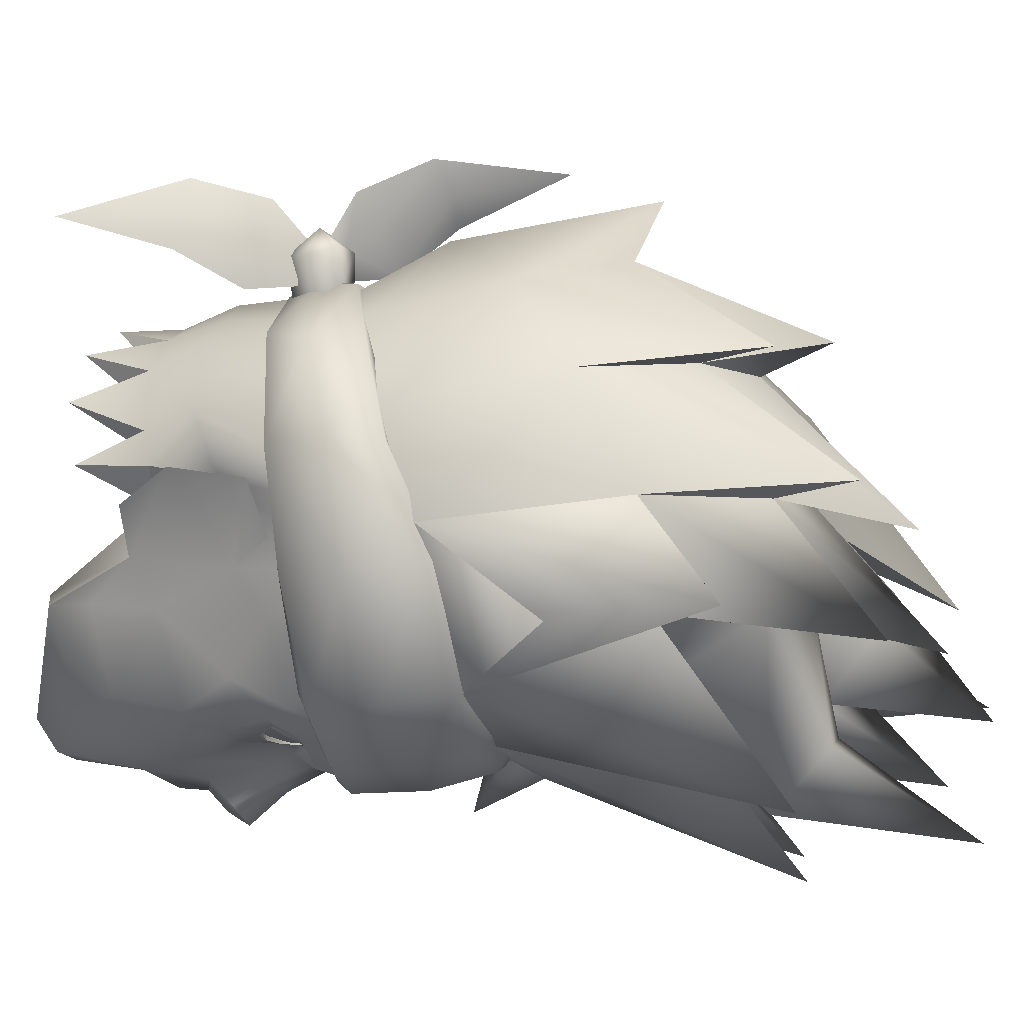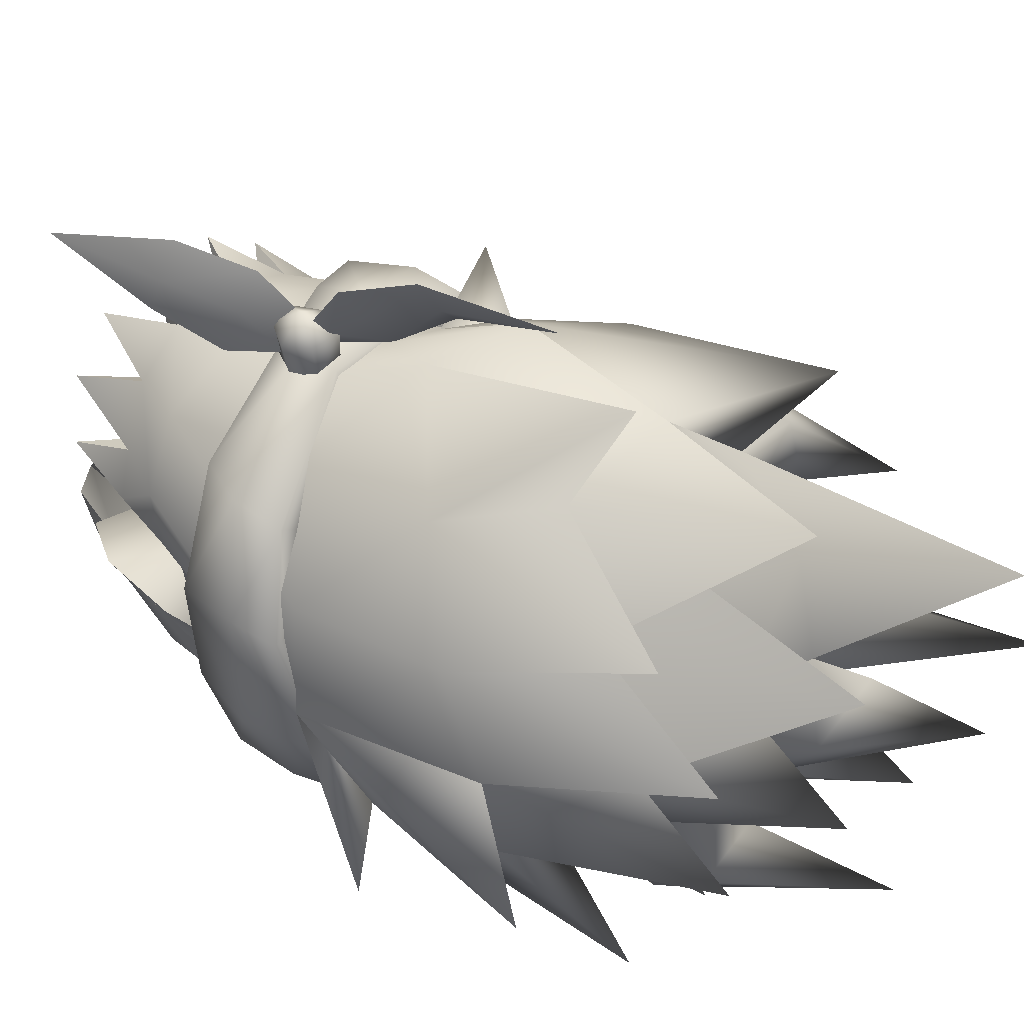
<metadata>
{"format":"obj","ext":"obj","renderer":"f3d","projection":"perspective","resolution":1024,"background":"white","views":[{"elev":5.2,"azim":110.3,"up":"+Z"},{"elev":53.6,"azim":133.6,"up":"+Z"}]}
</metadata>
<code>
g default
v -0.01962 8.794 1.654
v -0.4603 8.763 1.57
v -0.4818 8.728 1.671
v -0.9291 8.705 1.448
v -0.858 8.739 1.37
v -1.147 8.738 1.008
v -1.056 8.796 0.9688
v -1.129 8.801 0.4428
v -1.04 8.838 0.458
v -1.009 8.949 -0.0452
v -0.93 8.959 0.008672
v -0.7503 9.132 -0.3558
v -0.6923 9.184 -0.2631
v -0.3076 9.373 -0.5277
v -0.2948 9.462 -0.4272
v 0.1055 9.49 -0.4751
v 0.08169 9.547 -0.3744
v 0.4939 9.544 -0.3373
v 0.3938 9.59 -0.2209
v 0.8047 9.559 -0.01349
v 0.7353 9.629 0.04869
v 1.008 9.497 0.5894
v 0.9309 9.536 0.5974
v 0.9407 9.289 1.116
v 0.8476 9.273 1.07
v 0.6714 9.087 1.535
v 0.5782 9.087 1.45
v -0.01123 8.755 1.762
v 0.008797 8.411 1.7
v -0.3844 8.232 1.616
v -0.3369 8.258 1.469
v -0.6534 8.111 1.254
v -0.7446 8.053 1.362
v -0.8327 7.922 0.8209
v -0.9961 7.974 0.8757
v -0.8602 8.008 0.3721
v -0.9389 8.037 0.357
v -0.8007 8.198 -0.1544
v -0.8471 8.222 -0.1851
v -0.4666 8.437 -0.3569
v -0.5116 8.471 -0.4341
v -0.0937 8.632 -0.5595
v -0.1069 8.702 -0.6059
v 0.236 8.746 -0.5453
v 0.2614 8.824 -0.5918
v 0.5325 8.816 -0.3762
v 0.6019 8.894 -0.4384
v 0.8356 8.824 -0.03682
v 0.9282 8.909 -0.1068
v 0.9383 8.778 0.5123
v 1.031 8.824 0.5119
v 0.8628 8.708 1
v 0.9869 8.739 1.069
v 0.5625 8.577 1.388
v 0.6405 8.592 1.55
v 0.002096 8.425 1.545
v 0.01152 8.563 1.762
v 0.7024 8.816 1.535
v 0.9871 9.056 1.123
v 1.085 9.172 0.5349
v 0.9052 9.265 -0.05257
v 0.5789 9.25 -0.3841
v 0.2191 9.202 -0.5607
v -0.1963 9.051 -0.6288
v -0.6445 8.767 -0.4336
v -0.9749 8.551 -0.1382
v -1.132 8.375 0.3732
v -1.176 8.36 0.9615
v -0.4538 8.469 1.709
v -0.8847 8.372 1.448
v 0.4614 8.354 -0.3391
v 0.4653 8.248 -0.3953
v 0.2368 8.423 -0.3846
v 0.1125 8.346 -0.508
v 0.4797 8.008 -0.4562
v 0.1276 8.029 -0.6009
v 0.2665 7.736 -0.5435
v -0.02749 7.943 -0.6881
v -0.02532 7.791 -0.6881
v -0.3287 7.736 -0.5412
v -0.0272 7.613 -0.6131
v -0.02709 7.217 -0.5848
v 0.2209 7.252 -0.4995
v 0.4002 7.673 -0.4392
v 0.5081 7.544 -0.2678
v 0.6712 7.801 -0.1219
v 0.7407 8.207 -0.1621
v 0.8199 8.106 0.3096
v 0.7955 8.47 0.007905
v 0.843 8.679 0.2786
v 0.7867 8.743 -0.1134
v 0.7647 9.128 0.03124
v 0.4458 9.143 -0.3777
v -0.9747 8.555 0.5255
v -0.8672 8.106 0.3161
v -0.8508 7.975 0.5405
v -0.7976 7.74 0.3086
v -0.7218 7.801 -0.1166
v -0.6739 7.454 0.2762
v -0.5599 7.544 -0.2637
v -0.2744 7.252 -0.4976
v -0.456 7.673 -0.4359
v -0.5357 8.008 -0.4523
v -0.1819 8.029 -0.5997
v -0.1661 8.346 -0.5069
v -0.136 8.122 -0.7315
v -0.09683 8.338 -0.6078
v -0.02741 8.362 -0.67
v -0.1274 8.555 -0.4993
v -0.02694 8.586 -0.5461
v -0.2049 8.725 -0.5377
v -0.02703 8.725 -0.5694
v -0.027 9.12 -0.5616
v 0.1511 8.725 -0.5391
v 0.1899 9.128 -0.516
v 0.2266 8.626 -0.4937
v 0.4199 8.71 -0.4218
v 0.6537 8.606 -0.2319
v 0.6109 8.543 -0.2639
v 0.6679 8.613 -0.131
v 0.6235 8.549 -0.1727
v 0.5328 8.508 -0.297
v 0.5407 8.501 -0.2111
v 0.4632 8.491 -0.3287
v 0.4596 8.491 -0.2392
v 0.3556 8.513 -0.361
v 0.354 8.505 -0.2702
v 0.2759 8.547 -0.3767
v 0.2623 8.552 -0.2837
v 0.2646 8.6 -0.3767
v 0.2573 8.599 -0.2838
v 0.3483 8.622 -0.361
v 0.346 8.625 -0.265
v 0.4509 8.631 -0.3257
v 0.4505 8.634 -0.2372
v 0.5617 8.625 -0.2817
v 0.5742 8.63 -0.1817
v -0.6626 8.543 -0.259
v -0.7051 8.606 -0.2266
v -0.7187 8.613 -0.1256
v -0.6253 8.63 -0.1771
v -0.6136 8.625 -0.2772
v -0.502 8.634 -0.2335
v -0.503 8.631 -0.322
v -0.3977 8.625 -0.2621
v -0.4007 8.622 -0.3581
v -0.3092 8.599 -0.2816
v -0.3171 8.6 -0.3745
v -0.3141 8.552 -0.2814
v -0.3285 8.547 -0.3744
v -0.4057 8.505 -0.2672
v -0.4081 8.513 -0.3581
v -0.5111 8.491 -0.2355
v -0.5154 8.491 -0.3249
v -0.592 8.501 -0.2067
v -0.5847 8.508 -0.2927
v -0.6745 8.549 -0.1677
v -0.01985 7.789 1.296
v -0.7262 8.037 0.7567
v -0.5422 7.386 0.3071
v -0.0245 7.193 0.08791
v -0.01895 7.495 1.528
v 0.1667 7.851 1.496
v -0.01889 7.843 1.543
v -0.01844 8.129 1.659
v 0.2522 8.215 1.597
v 0.3451 8.926 1.619
v 0.5381 8.215 1.479
v 0.8082 9.29 1.277
v 0.7924 8.307 1.192
v 0.9764 9.437 0.7579
v 0.8457 8.416 0.9751
v 0.7912 8.447 0.8979
v 0.7914 8.075 0.9521
v -0.4522 10.34 -0.4439
v -0.08914 10.74 -0.6233
v 0.246 10.29 -0.005459
v 0.139 10.77 0.3355
v -0.1266 11.01 -0.2981
v -0.4804 10.83 0.2605
v -0.5447 10.94 -0.3352
v -0.5925 10.69 -0.691
v -1.009 11.54 -0.8813
v -0.9901 10.86 0.541
v -1.564 10.51 0.2027
v -1.369 10.11 0.6586
v -1.316 9.639 0.4107
v -1.852 10.23 -0.276
v -1.009 9.971 -0.256
v -1.342 10.34 -0.4559
v -1.302 10.74 -0.05366
v -2.43 11.3 -0.4631
v -1.315 9.43 0.6971
v -1.834 9.824 0.4514
v -1.818 9.708 0.7222
v -1.32 9.375 1.185
v -1.747 9.816 1.001
v -1.685 10.09 1.016
v -2.286 10.36 0.3089
v -1.733 10.16 0.5826
v 0.6044 8.735 -0.2857
v 0.7329 8.625 -0.1776
v 0.6629 8.369 -0.2625
v 0.136 8.485 -0.4462
v 0.2339 8.62 -0.3886
v 0.07385 8.555 -0.5001
v 0.04247 8.338 -0.6083
v -0.5609 8.215 1.484
v -0.1893 7.851 1.498
v -0.2741 8.153 1.599
v -0.4684 7.897 1.367
v -0.7094 7.975 1.105
v -0.8174 8.307 1.198
v -0.879 8.764 1.268
v -0.638 8.787 1.538
v -0.3201 8.764 1.692
v -1.254 11.04 0.2635
v -1.248 10.71 -0.06936
v -1.791 11.43 -0.4279
v -0.6989 10.82 -0.203
v -0.8214 11.07 0.1534
v -0.4708 10.82 0.7557
v 0.7502 7.74 0.3026
v 0.6263 7.454 0.2711
v 0.8053 7.975 0.5341
v 0.9291 8.555 0.5182
v 0.9756 9.151 0.5412
v 0.0807 8.122 -0.7323
v -0.5208 8.248 -0.3915
v -0.7916 8.207 -0.1562
v -0.7146 8.369 -0.2571
v -0.8451 8.47 0.01423
v -0.8905 8.679 0.2853
v -1.021 9.035 0.5489
v -1.097 8.756 1.014
v -0.2802 8.626 -0.4918
v -0.1891 8.485 -0.4449
v -0.2867 8.62 -0.3866
v -0.2894 8.423 -0.3826
v -0.405 8.496 -0.3577
v -0.5137 8.354 -0.3353
v -0.5174 8.484 -0.3236
v -0.5887 8.493 -0.29
v 0.3257 9.663 1.795
v -0.203 9.143 1.962
v -0.5273 10.08 2.147
v -0.1105 10.08 1.867
v 0.06606 10.78 1.497
v 0.6617 10.06 1.417
v 0.4467 8.654 -0.3245
v 0.563 8.649 -0.271
v 0.6754 8.62 -0.2192
v -0.3979 8.638 -0.3573
v -0.4989 8.654 -0.3208
v -0.7839 8.625 -0.1718
v -0.6564 8.735 -0.2808
v -0.6148 8.649 -0.2665
v -0.4729 8.71 -0.4184
v -1.05 10.67 1.114
v -2.384 11.14 0.0518
v -1.274 10.12 1.2
v -0.5073 10.56 1.336
v -0.8196 10.03 1.763
v 0.4949 7.386 0.3031
v 0.6901 8.037 0.7513
v 0.9374 8.733 0.6652
v 1.078 8.694 0.9355
v 1.086 8.315 0.9742
v 0.9069 7.982 0.7814
v 0.1828 7.12 -0.3523
v -0.02656 7.09 -0.4476
v -0.2351 7.12 -0.3507
v 0.5367 8.493 -0.2943
v 0.4652 8.484 -0.3274
v 0.3525 8.496 -0.3606
v 0.3455 8.638 -0.3601
v -0.9505 7.982 0.7885
v -1.128 8.315 0.9827
v -0.834 8.447 0.9042
v -1.12 8.694 0.944
v -0.9819 8.733 0.6726
v -0.8362 8.695 -0.1072
v -0.8141 9.128 0.03733
v -0.2435 9.128 -0.5144
v -0.4984 9.143 -0.3741
v -0.8724 8.416 0.9817
v -0.8183 8.075 0.9583
v -0.01043 8.756 1.729
v 0.4448 7.897 1.364
v 0.3212 7.495 1.426
v 0.645 7.975 1.1
v 0.568 7.541 1.216
v 0.9609 10.79 0.4578
v 0.7138 10.35 0.8827
v 0.7196 10.42 0.3797
v 0.7645 9.569 -0.007455
v 0.9208 9.847 0.3789
v -0.7529 9.236 1.848
v -1.327 9.36 1.456
v -1.002 8.896 1.392
v -1.792 10.24 1.434
v -0.02786 8.044 -0.7861
v -0.02811 8.16 -0.848
v -0.7268 8.62 -0.2138
v -0.01931 8.261 1.435
v -1.106 8.803 0.5028
v -1.276 8.996 0.5576
v -1.732 9.174 0.7296
v -1.28 8.657 -0.4586
v -0.7765 9.112 -0.2414
v -0.9998 8.934 0.04578
v -1.125 9.368 -0.2169
v -1.278 9.166 0.1397
v -1.617 8.597 0.08762
v -1.205 8.533 1.464
v -0.9708 8.815 -0.7726
v -0.7621 9.546 -0.5356
v -0.599 9.221 -0.3814
v -0.6605 9.078 -0.8399
v -0.2824 9.584 -0.5684
v -0.2976 9.383 -0.4832
v -1.032 10.66 -1.017
v -0.8078 10.19 -0.3497
v -1.619 10.13 -0.981
v -1.829 9.679 -0.384
v -1.975 9.42 0.05324
v -0.3798 10.84 -0.9863
v 0.3067 9.553 -0.3153
v 0.3533 10.97 -0.515
v -1.47 11.27 -0.7094
v 0.08335 11.3 0.2192
v 0.2106 10.81 0.8383
v -0.6317 11.42 0.07222
v 0.07165 11.17 0.9178
v 0.09672 10.44 1.419
v 0.714 7.65 0.9369
v 1.294 10.14 0.4023
v -0.9629 10.8 1.486
v -0.9202 11.23 0.6104
v 0.6901 8.043 0.7557
v -0.7409 7.65 0.9425
v 0.1585 7.758 1.372
v -0.3444 7.495 1.429
v -0.1821 7.758 1.374
v 0.5673 7.882 1.03
v 0.3669 7.789 1.232
v -0.5935 7.882 1.035
v -0.5928 7.541 1.221
v -0.3916 7.789 1.235
v 0.00239 8.567 2.025
v 0.07264 8.698 1.94
v -0.09007 8.705 1.909
v 0.06588 8.712 1.769
v 0.137 8.566 1.901
v 0.1201 8.584 1.699
v 0.0624 8.425 1.893
v 0.05973 8.449 1.7
v -0.04523 8.421 1.917
v -0.04083 8.449 1.716
v -0.1269 8.572 1.7
v -0.1343 8.551 1.909
v -0.08349 8.708 1.77
v -0.2252 8.744 2.034
v -0.1092 8.63 1.77
v -0.1179 8.592 1.902
v -0.2973 8.841 1.788
v -0.4468 9.093 2.023
v -0.3883 9.053 2.18
v -0.09362 8.713 2.193
v -0.01598 8.61 1.979
v -0.04637 8.681 1.925
v -0.1614 8.79 2.006
v -0.3422 9.098 2.164
v -0.538 9.624 2.276
v -0.272 9.031 2.348
v 0.1762 8.353 1.987
v 0.3993 8 1.924
v 0.2444 8.29 1.739
v 0.341 8.02 2.082
v 0.04485 8.348 2.158
v -0.02656 8.496 1.963
v 0.06721 8.511 1.754
v 0.007535 8.435 1.893
v 0.1093 8.307 1.968
v 0.2979 7.972 2.065
v 0.4891 7.439 2.077
v 0.2293 8.011 2.255
v -0.6455 8.891 -0.2473
v -0.3951 8.876 -0.3499
v -0.5711 8.3 -0.2795
v -0.3316 8.295 -0.365
v -0.1812 8.795 -0.3985
v -0.7298 8.377 -0.1952
v -0.1427 8.338 -0.4528
v -0.8222 8.617 -0.05551
v 0.6787 8.377 -0.2006
v 0.5194 8.3 -0.2837
v 0.5941 8.891 -0.252
v 0.3429 8.876 -0.3528
v 0.2792 8.295 -0.3673
v 0.1284 8.795 -0.3997
v 0.0895 8.338 -0.4537
v 0.7721 8.617 -0.06166
g polySurface1
f 1 2 3
f 3 2 4
f 2 5 4
f 4 5 6
f 5 7 6
f 6 7 8
f 7 9 8
f 8 9 10
f 9 11 10
f 10 11 12
f 11 13 12
f 12 13 14
f 13 15 14
f 14 15 16
f 15 17 16
f 16 17 18
f 17 19 18
f 18 19 20
f 19 21 20
f 20 21 22
f 21 23 22
f 22 23 24
f 23 25 24
f 24 25 26
f 25 27 26
f 26 27 28
f 27 1 28
f 29 30 31
f 31 30 32
f 30 33 32
f 32 33 34
f 33 35 34
f 34 35 36
f 35 37 36
f 36 37 38
f 37 39 38
f 38 39 40
f 39 41 40
f 40 41 42
f 41 43 42
f 42 43 44
f 43 45 44
f 44 45 46
f 45 47 46
f 46 47 48
f 47 49 48
f 48 49 50
f 49 51 50
f 50 51 52
f 51 53 52
f 52 53 54
f 53 55 54
f 54 55 56
f 55 29 56
f 29 55 57
f 57 55 58
f 55 53 58
f 58 53 59
f 53 60 59
f 59 60 22
f 60 61 22
f 22 61 20
f 61 62 20
f 20 62 18
f 62 63 18
f 18 63 16
f 63 14 16
f 45 64 63
f 63 64 14
f 64 65 14
f 14 65 12
f 65 66 12
f 12 66 10
f 66 67 10
f 10 67 8
f 67 68 8
f 8 68 6
f 68 4 6
f 69 3 4
f 69 28 3
f 69 57 28
f 69 29 57
f 69 30 29
f 69 33 30
f 69 70 33
f 69 4 70
f 43 41 64
f 64 41 65
f 41 39 65
f 65 39 66
f 39 67 66
f 70 68 33
f 33 68 35
f 68 67 35
f 35 67 37
f 67 39 37
f 57 58 28
f 28 58 26
f 58 59 26
f 26 59 24
f 59 22 24
f 62 61 47
f 47 61 49
f 61 60 49
f 49 60 51
f 60 53 51
f 45 63 47
f 47 63 62
f 64 45 43
f 70 4 68
f 1 3 28
f 29 31 56
f 71 72 73
f 73 72 74
f 72 75 74
f 74 75 76
f 75 77 76
f 76 77 78
f 77 79 78
f 78 79 80
f 79 81 80
f 80 81 82
f 81 77 82
f 82 77 83
f 77 84 83
f 83 84 85
f 84 75 85
f 85 75 86
f 75 87 86
f 86 87 88
f 87 89 88
f 88 89 90
f 89 91 90
f 90 91 92
f 91 93 92
f 94 95 96
f 96 95 97
f 95 98 97
f 97 98 99
f 98 100 99
f 99 100 101
f 100 102 101
f 101 102 80
f 102 103 80
f 80 103 104
f 103 105 104
f 104 105 106
f 105 107 106
f 106 107 108
f 107 109 108
f 108 109 110
f 109 111 110
f 110 111 112
f 111 113 112
f 112 113 114
f 113 115 114
f 114 115 116
f 115 117 116
f 118 119 120
f 120 119 121
f 119 122 121
f 121 122 123
f 122 124 123
f 123 124 125
f 124 126 125
f 125 126 127
f 126 128 127
f 127 128 129
f 128 130 129
f 129 130 131
f 130 132 131
f 131 132 133
f 132 134 133
f 133 134 135
f 134 136 135
f 135 136 137
f 136 118 137
f 137 118 120
f 138 139 140
f 140 139 141
f 139 142 141
f 141 142 143
f 142 144 143
f 143 144 145
f 144 146 145
f 145 146 147
f 146 148 147
f 147 148 149
f 148 150 149
f 149 150 151
f 150 152 151
f 151 152 153
f 152 154 153
f 153 154 155
f 154 156 155
f 155 156 157
f 156 138 157
f 157 138 140
f 162 163 164
f 164 163 165
f 163 166 165
f 165 166 167
f 166 168 167
f 167 168 169
f 168 170 169
f 169 170 171
f 170 172 171
f 171 172 173
f 172 174 173
f 175 176 177
f 177 176 178
f 176 179 178
f 178 179 180
f 179 181 180
f 180 181 175
f 181 182 175
f 175 182 176
f 182 183 176
f 176 183 179
f 183 181 179
f 184 185 186
f 186 185 187
f 185 188 187
f 187 188 189
f 188 190 189
f 189 190 184
f 190 191 184
f 184 191 185
f 191 192 185
f 185 192 188
f 192 190 188
f 187 193 194
f 194 193 195
f 193 196 195
f 195 196 197
f 196 198 197
f 197 198 199
f 198 200 199
f 199 200 194
f 200 186 194
f 194 186 187
f 115 93 117
f 117 93 201
f 93 91 201
f 201 91 202
f 91 89 202
f 202 89 203
f 89 87 203
f 203 87 72
f 87 75 72
f 204 128 73
f 204 205 128
f 204 116 205
f 204 114 116
f 204 206 114
f 204 207 206
f 204 74 207
f 204 73 74
f 208 209 210
f 208 211 209
f 208 212 211
f 208 213 212
f 208 214 213
f 208 215 214
f 208 216 215
f 208 210 216
f 184 217 189
f 189 217 218
f 217 219 218
f 218 219 220
f 219 221 220
f 220 221 180
f 221 184 180
f 180 184 222
f 86 223 224
f 224 223 225
f 223 88 225
f 225 88 226
f 88 90 226
f 226 90 227
f 90 92 227
f 76 228 74
f 74 228 207
f 228 108 207
f 207 108 206
f 108 110 206
f 206 110 114
f 110 112 114
f 229 230 231
f 231 230 232
f 230 95 232
f 232 95 233
f 95 94 233
f 233 94 234
f 94 235 234
f 236 237 238
f 238 237 150
f 237 239 150
f 150 239 240
f 239 241 240
f 240 241 242
f 241 243 242
f 244 167 169
f 244 245 167
f 244 246 245
f 244 247 246
f 244 248 247
f 244 249 248
f 244 169 249
f 132 250 134
f 134 250 136
f 250 251 136
f 136 251 118
f 251 252 118
f 118 252 119
f 150 148 238
f 238 148 253
f 148 146 253
f 253 146 254
f 146 144 254
f 254 144 142
f 255 256 257
f 257 256 254
f 256 258 254
f 254 258 253
f 258 236 253
f 253 236 238
f 259 260 261
f 259 184 260
f 259 222 184
f 259 262 222
f 259 263 262
f 259 261 263
f 266 173 267
f 267 173 268
f 173 265 268
f 268 265 269
f 265 225 269
f 225 264 224
f 224 264 270
f 264 161 270
f 270 161 271
f 161 272 271
f 252 203 119
f 119 203 273
f 203 71 273
f 273 71 274
f 71 275 274
f 251 250 201
f 201 250 117
f 250 276 117
f 117 276 116
f 276 205 116
f 96 159 277
f 277 159 278
f 159 279 278
f 278 279 280
f 279 281 280
f 80 82 101
f 101 82 271
f 82 83 271
f 271 83 270
f 83 224 270
f 231 232 255
f 255 232 282
f 232 233 282
f 282 233 283
f 233 234 283
f 103 229 105
f 103 230 229
f 103 98 230
f 103 100 98
f 103 102 100
f 236 258 284
f 284 258 285
f 258 256 285
f 285 256 282
f 256 255 282
f 286 279 287
f 286 235 279
f 286 213 235
f 286 212 213
f 286 287 212
f 162 164 209
f 209 164 210
f 164 165 210
f 210 165 216
f 165 288 216
f 289 163 290
f 289 168 163
f 289 170 168
f 289 291 170
f 289 292 291
f 293 294 171
f 293 295 294
f 293 296 295
f 293 297 296
f 293 171 297
f 298 299 300
f 300 299 196
f 299 301 196
f 196 301 261
f 301 263 261
f 302 228 78
f 302 303 228
f 302 106 303
f 302 78 106
f 274 122 273
f 274 124 122
f 274 126 124
f 274 275 126
f 277 278 96
f 96 278 94
f 278 280 94
f 94 280 281
f 284 111 236
f 236 111 237
f 111 109 237
f 237 109 107
f 152 242 154
f 154 242 156
f 242 243 156
f 156 243 138
f 257 304 255
f 255 304 231
f 304 138 231
f 231 138 243
f 158 279 159
f 158 305 279
f 158 173 305
f 158 265 173
f 306 235 307
f 307 235 308
f 235 196 308
f 308 196 193
f 309 310 311
f 309 312 310
f 309 313 312
f 309 311 313
f 314 306 307
f 314 311 306
f 314 313 311
f 314 307 313
f 315 215 300
f 315 214 215
f 315 235 214
f 315 300 235
f 316 317 318
f 316 312 317
f 316 310 312
f 316 318 310
f 319 320 321
f 319 317 320
f 319 318 317
f 319 321 318
f 322 175 320
f 322 323 175
f 322 317 323
f 322 320 317
f 324 323 317
f 324 189 323
f 324 312 189
f 324 317 312
f 325 189 312
f 325 187 189
f 325 313 187
f 325 312 313
f 326 187 313
f 326 193 187
f 326 307 193
f 326 313 307
f 327 177 328
f 327 175 177
f 327 320 175
f 327 328 320
f 329 295 296
f 329 177 295
f 329 328 177
f 329 296 328
f 330 218 220
f 330 189 218
f 330 175 189
f 330 220 175
f 331 332 294
f 331 178 332
f 331 295 178
f 331 294 295
f 333 222 332
f 333 180 222
f 333 178 180
f 333 332 178
f 249 334 335
f 249 294 334
f 249 171 294
f 249 169 171
f 283 310 285
f 283 311 310
f 283 306 311
f 283 234 306
f 284 321 113
f 113 321 115
f 321 328 115
f 115 328 93
f 225 226 268
f 268 226 267
f 226 266 267
f 205 276 130
f 130 276 132
f 276 250 132
f 161 160 272
f 272 160 99
f 160 96 99
f 105 229 239
f 239 229 241
f 229 231 241
f 142 139 257
f 257 139 304
f 139 138 304
f 336 174 291
f 291 174 170
f 174 172 170
f 288 245 216
f 216 245 298
f 245 263 298
f 171 337 297
f 297 337 296
f 337 171 296
f 200 198 186
f 186 198 261
f 198 196 261
f 245 247 263
f 263 247 338
f 247 335 338
f 310 318 285
f 285 318 284
f 318 321 284
f 83 85 224
f 224 85 86
f 228 303 108
f 108 303 106
f 71 73 275
f 275 73 128
f 251 202 252
f 252 202 203
f 271 272 101
f 101 272 99
f 150 240 152
f 152 240 242
f 226 227 173
f 173 227 171
f 184 221 217
f 217 221 219
f 194 195 199
f 199 195 197
f 299 298 301
f 301 298 263
f 262 335 339
f 339 335 332
f 262 339 222
f 222 339 332
f 263 338 262
f 262 338 335
f 92 296 227
f 227 296 171
f 328 296 93
f 93 296 92
f 264 225 265
f 173 266 226
f 225 268 269
f 78 228 76
f 223 86 88
f 84 77 75
f 77 81 79
f 72 71 203
f 128 126 275
f 128 205 130
f 251 201 202
f 119 273 122
f 96 160 159
f 281 279 94
f 106 78 104
f 95 230 98
f 235 94 279
f 80 104 78
f 99 96 97
f 237 107 105
f 113 111 284
f 282 283 285
f 105 239 237
f 257 254 142
f 243 241 231
f 173 174 340
f 287 279 159
f 336 340 174
f 341 287 159
f 290 163 342
f 162 342 163
f 163 168 166
f 343 344 209
f 162 209 344
f 336 291 345
f 292 345 291
f 292 289 346
f 290 346 289
f 341 212 287
f 341 347 212
f 348 212 347
f 348 211 212
f 348 349 211
f 343 211 349
f 343 209 211
f 165 167 288
f 235 213 214
f 167 245 288
f 321 320 328
f 181 183 182
f 177 178 295
f 220 180 175
f 175 323 189
f 190 192 191
f 332 335 334
f 294 332 334
f 186 261 260
f 184 186 260
f 193 307 308
f 335 247 248
f 249 335 248
f 298 300 215
f 300 196 235
f 245 246 247
f 216 298 215
f 235 306 234
f 350 351 352
f 352 351 353
f 351 354 353
f 353 354 355
f 354 356 355
f 355 356 357
f 356 358 357
f 357 358 359
f 358 360 359
f 354 350 356
f 356 350 358
f 350 361 358
f 358 361 360
f 361 362 360
f 350 352 361
f 361 352 362
f 350 354 351
f 353 362 352
f 363 364 365
f 363 366 364
f 363 367 366
f 363 368 367
f 363 369 368
f 363 365 369
f 370 371 369
f 369 371 372
f 371 366 372
f 372 366 373
f 366 367 373
f 373 367 374
f 367 368 374
f 374 368 375
f 368 369 375
f 374 375 373
f 373 375 372
f 375 369 372
f 365 370 369
f 371 364 366
f 376 377 378
f 376 379 377
f 376 380 379
f 376 381 380
f 376 382 381
f 376 378 382
f 381 383 380
f 380 383 384
f 383 378 384
f 384 378 385
f 378 377 385
f 385 377 386
f 377 379 386
f 386 379 387
f 379 380 387
f 386 387 385
f 385 387 384
f 387 380 384
f 383 382 378
f 388 389 390
f 390 389 391
f 389 392 391
f 388 390 393
f 392 394 391
f 395 388 393
f 396 397 398
f 398 397 399
f 397 400 399
f 399 400 401
f 402 401 400
f 398 403 396

</code>
